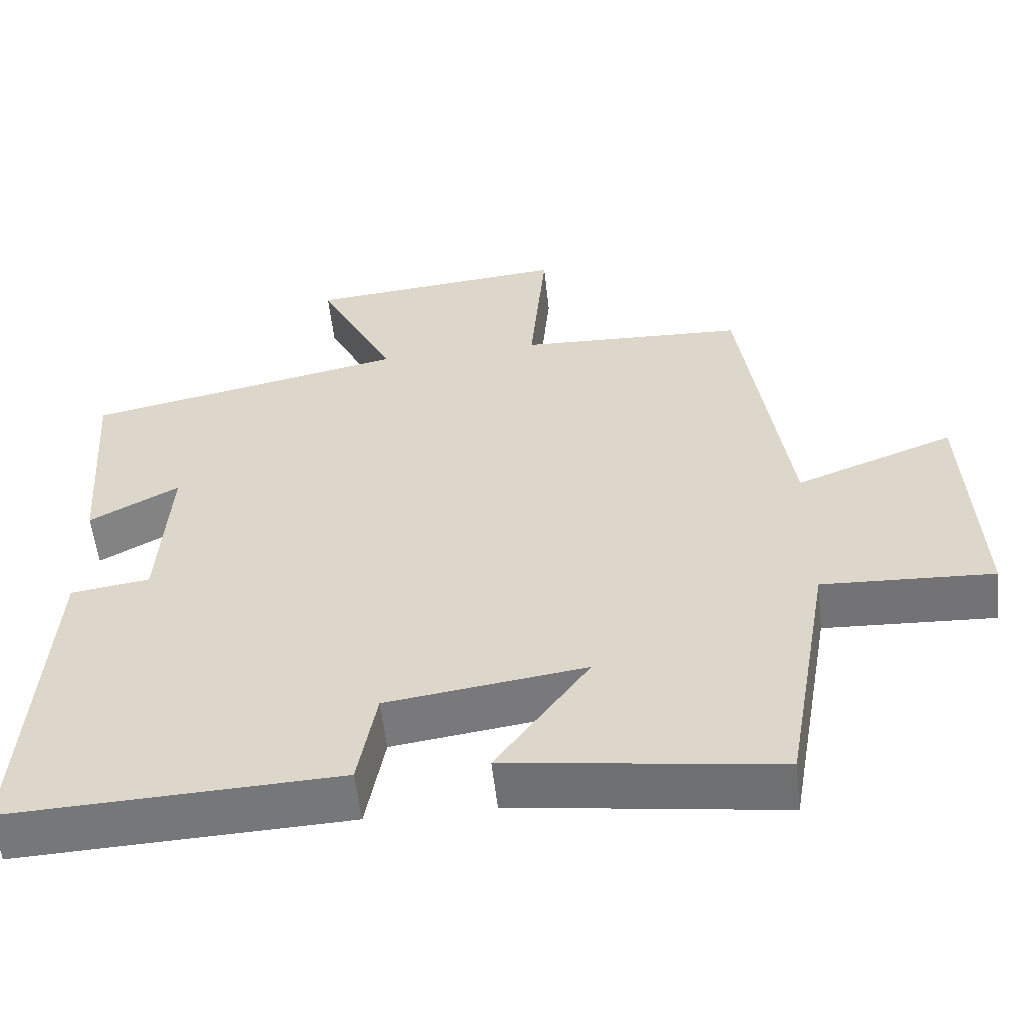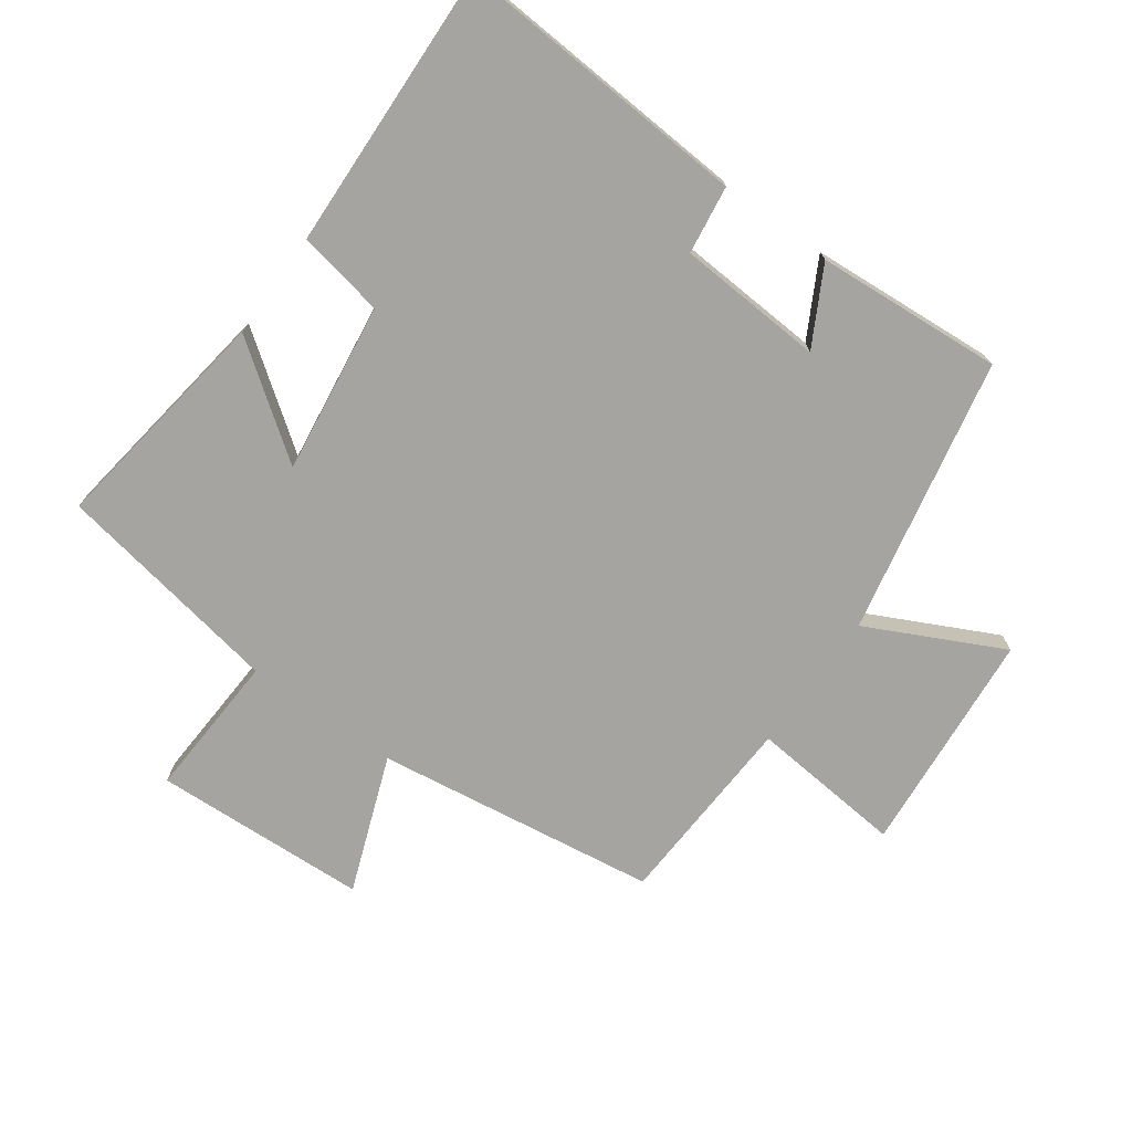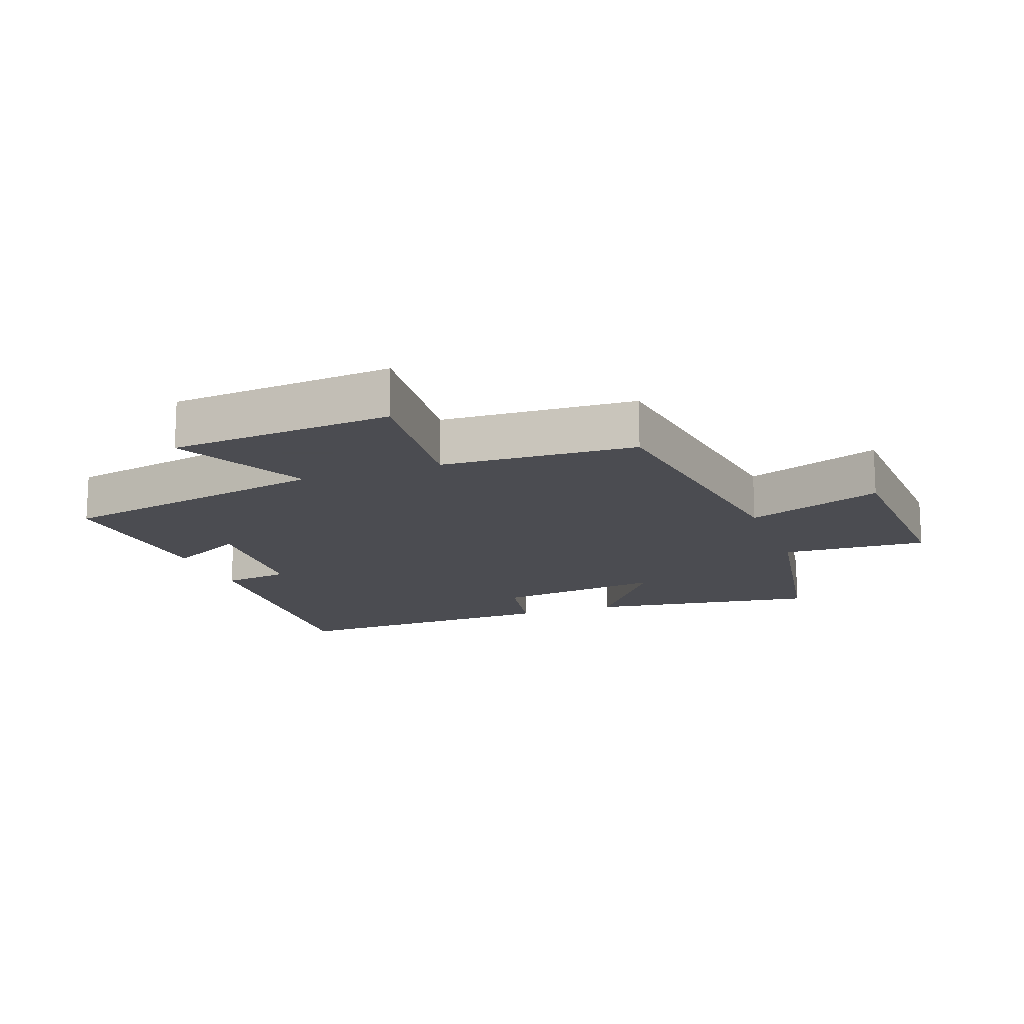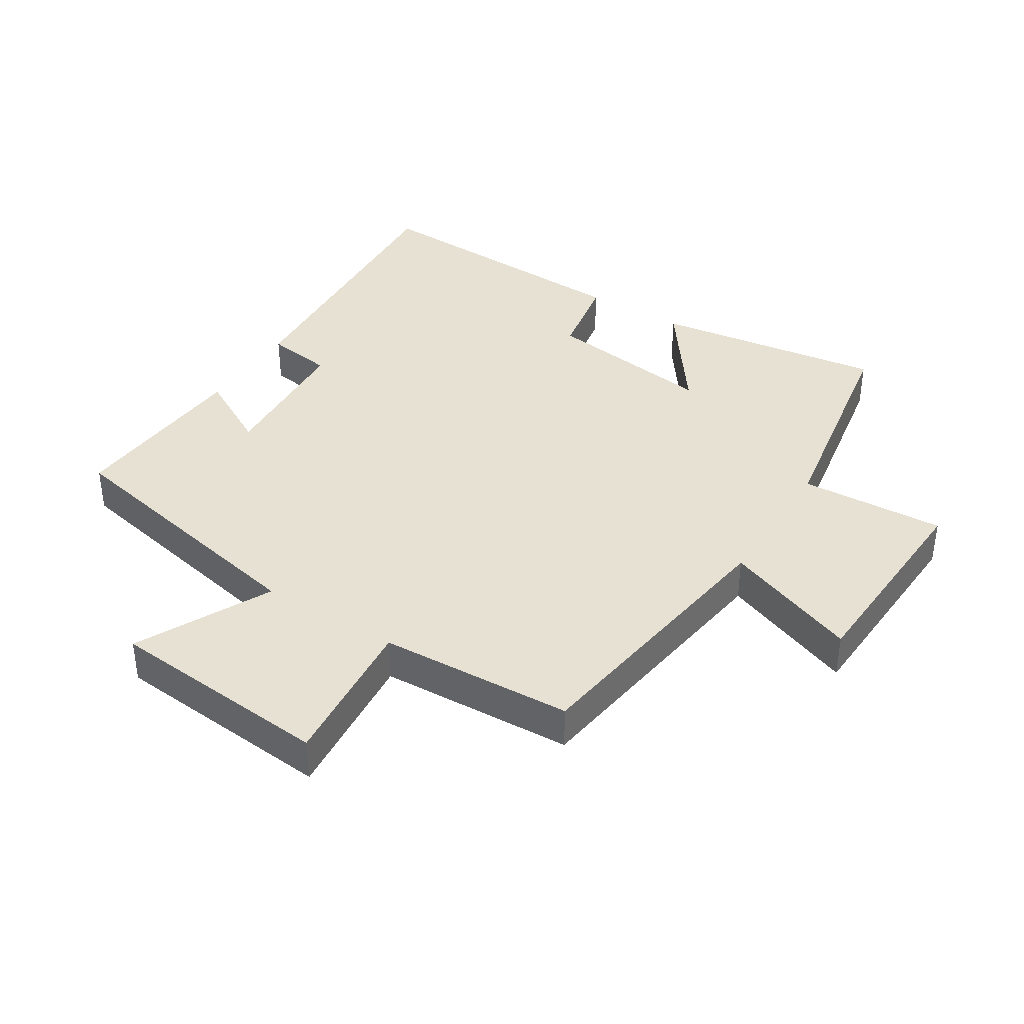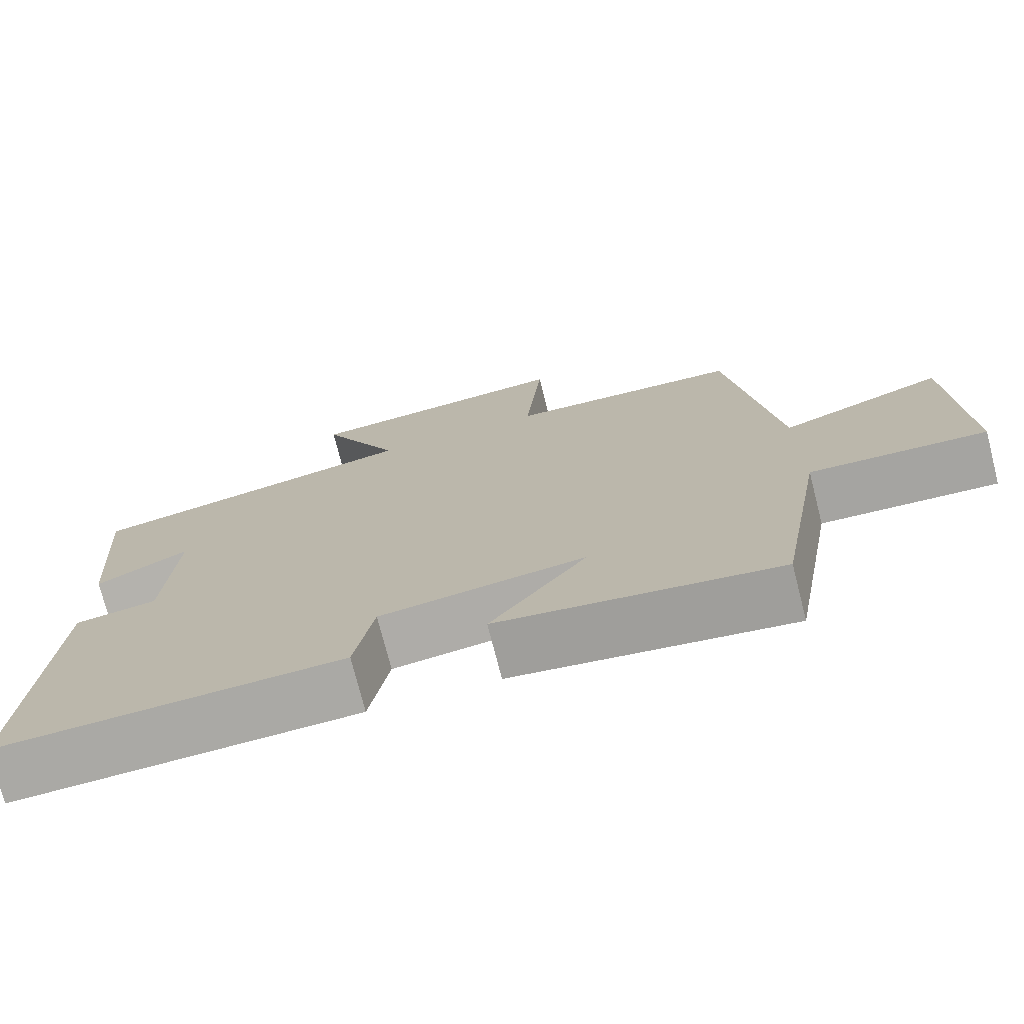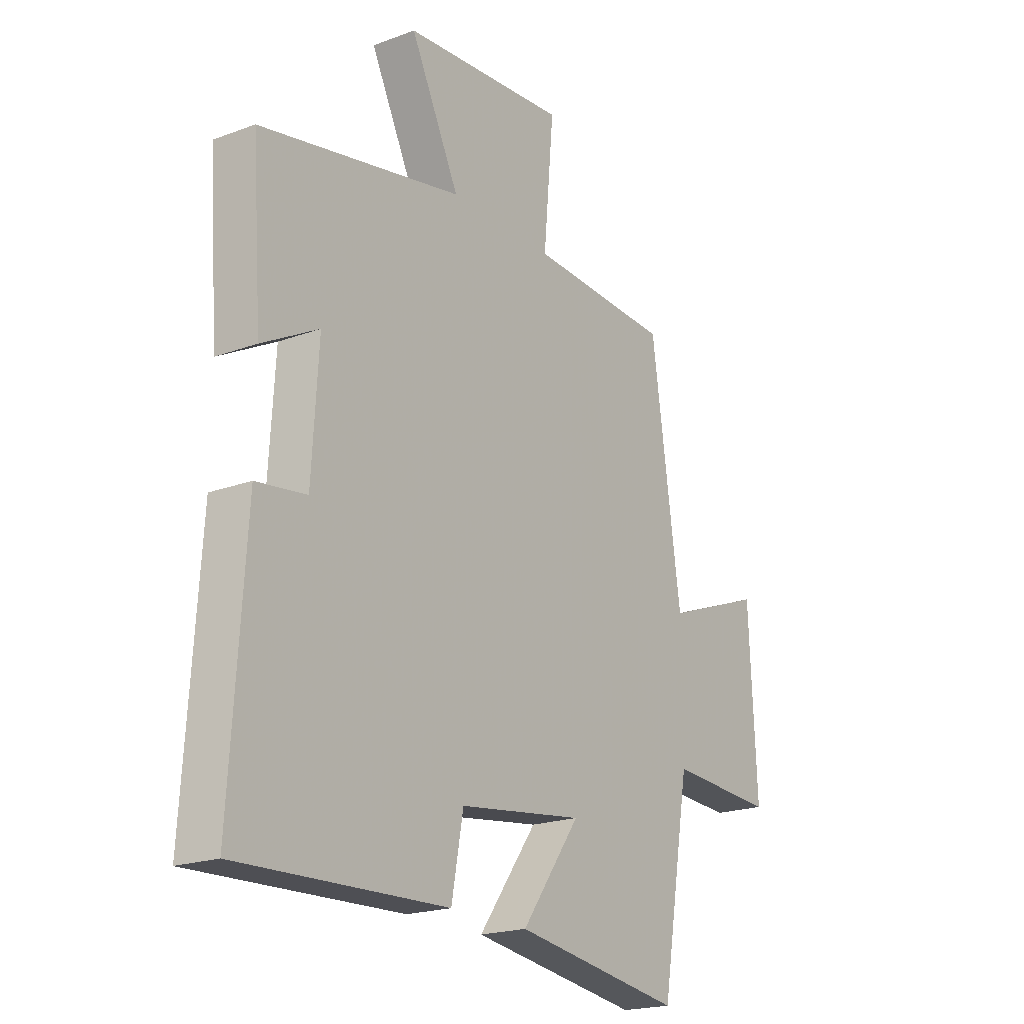
<metadata>
{"format":"obj","ext":"obj","renderer":"f3d","projection":"perspective","resolution":1024,"background":"white","views":[{"elev":-56.6,"azim":6.4,"up":"+Z"},{"elev":-73.3,"azim":-125.8,"up":"+Y"},{"elev":-15.3,"azim":20.0,"up":"+Y"},{"elev":38.7,"azim":32.2,"up":"+Y"},{"elev":-74.5,"azim":14.3,"up":"+Z"},{"elev":-20.3,"azim":-55.8,"up":"+Z"}]}
</metadata>
<code>
v -0.53 0.07 -0.517
v -0.5 0.07 -0.057
v -0.394 0.07 -0.042
v -0.38 0.07 0.186
v -0.5 0.07 0.121
v -0.521 0.07 0.412
v -0.091 0.07 0.5
v -0.195 0.07 0.71
v 0.155 0.07 0.74
v 0.133 0.07 0.5
v 0.437 0.07 0.485
v 0.5 0.07 0.046
v 0.712 0.07 0.126
v 0.728 0.07 -0.208
v 0.5 0.07 -0.196
v 0.438 0.07 -0.552
v 0.078 0.07 -0.5
v 0.203 0.07 -0.328
v -0.063 0.07 -0.364
v -0.088 0.07 -0.5
v -0.53 0 -0.517
v -0.5 0 -0.057
v -0.394 0 -0.042
v -0.38 0 0.186
v -0.5 0 0.121
v -0.521 0 0.412
v -0.091 0 0.5
v -0.195 0 0.71
v 0.155 0 0.74
v 0.133 0 0.5
v 0.437 0 0.485
v 0.5 0 0.046
v 0.712 0 0.126
v 0.728 0 -0.208
v 0.5 0 -0.196
v 0.438 0 -0.552
v 0.078 0 -0.5
v 0.203 0 -0.328
v -0.063 0 -0.364
v -0.088 0 -0.5
f 19 20 1 2
f 18 19 2 3
f 15 16 17 18
f 15 18 3 4
f 12 13 14 15
f 10 11 12 15
f 10 15 4
f 7 8 9 10
f 6 7 10
f 4 5 6 10
f 22 21 40 39
f 23 22 39 38
f 38 37 36 35
f 24 23 38 35
f 35 34 33 32
f 35 32 31 30
f 24 35 30
f 30 29 28 27
f 30 27 26
f 30 26 25 24
f 1 21 22 2
f 2 22 23 3
f 3 23 24 4
f 4 24 25 5
f 5 25 26 6
f 6 26 27 7
f 7 27 28 8
f 8 28 29 9
f 9 29 30 10
f 10 30 31 11
f 11 31 32 12
f 12 32 33 13
f 13 33 34 14
f 14 34 35 15
f 15 35 36 16
f 16 36 37 17
f 17 37 38 18
f 18 38 39 19
f 19 39 40 20
f 20 40 21 1

</code>
